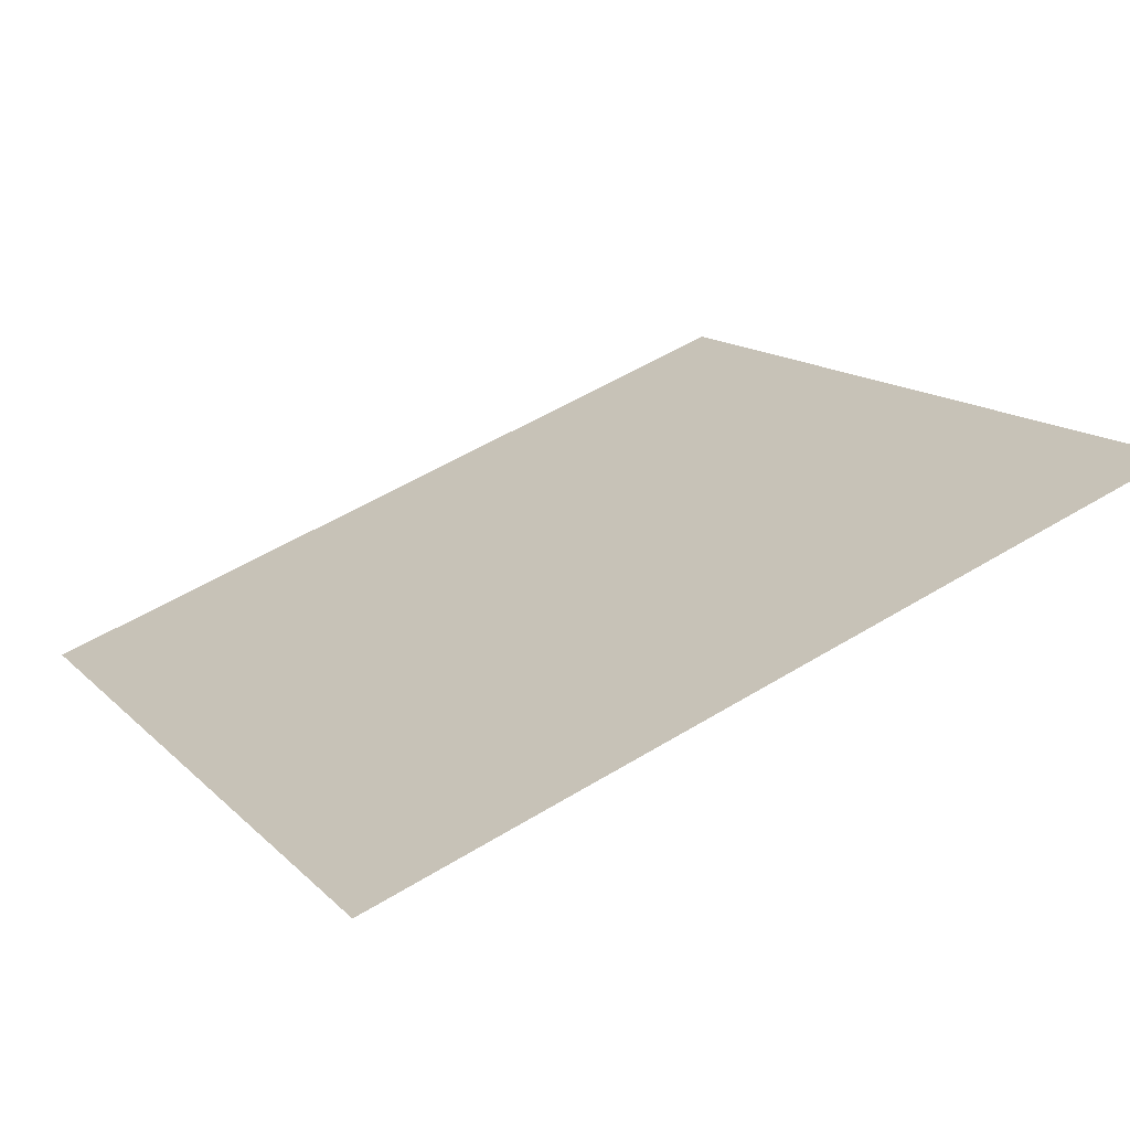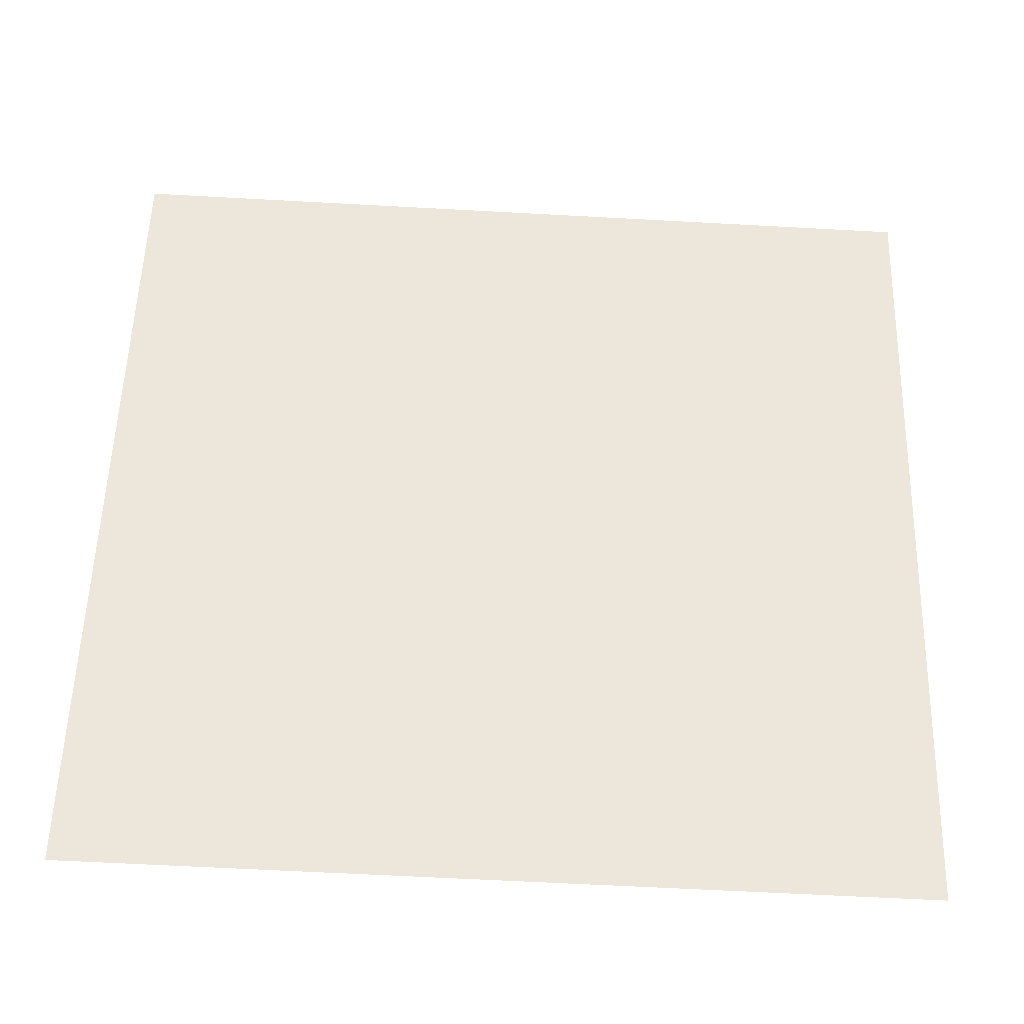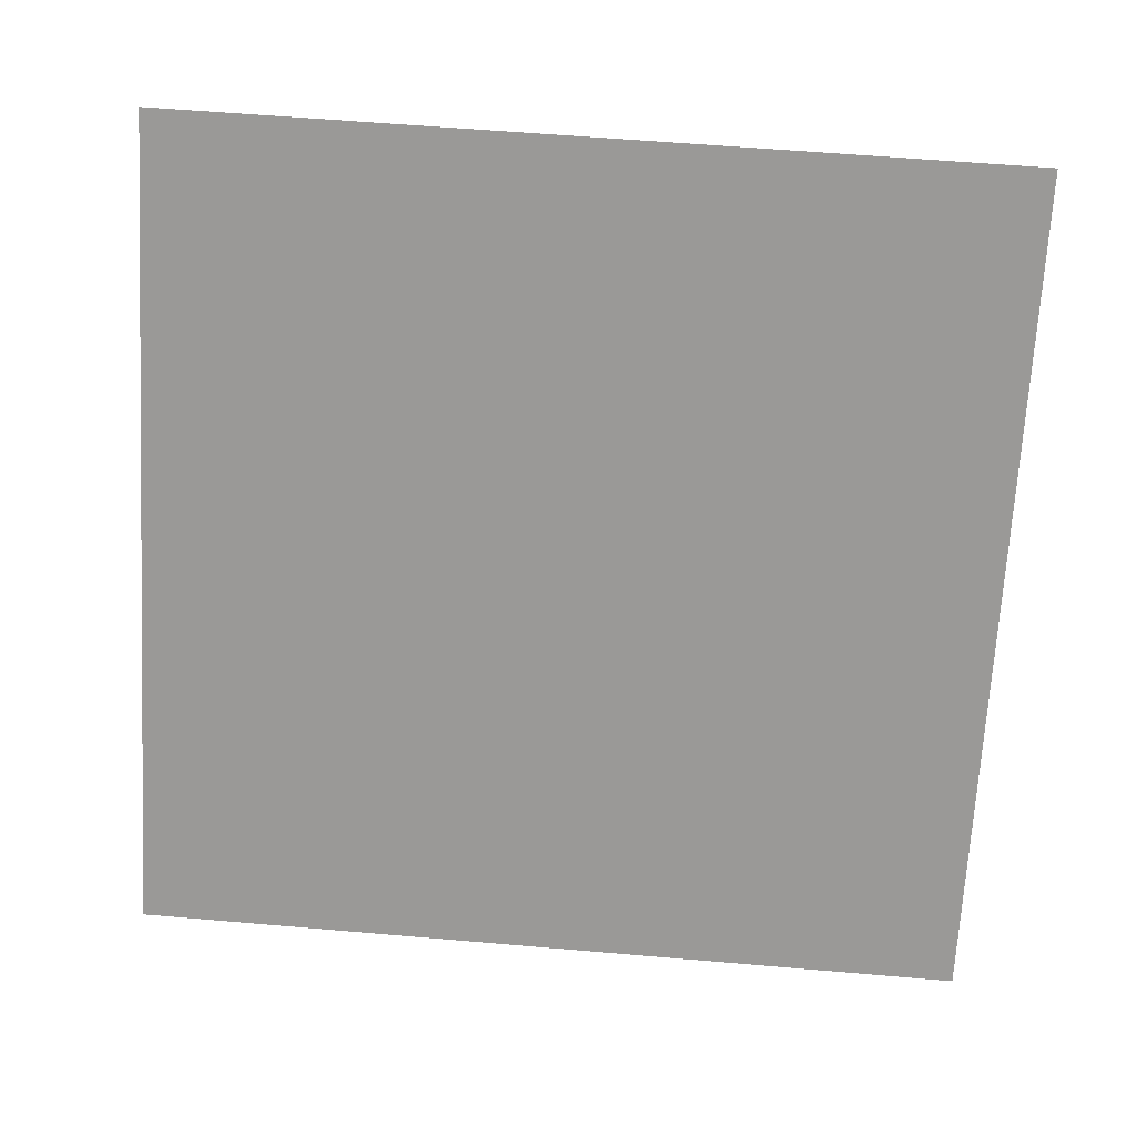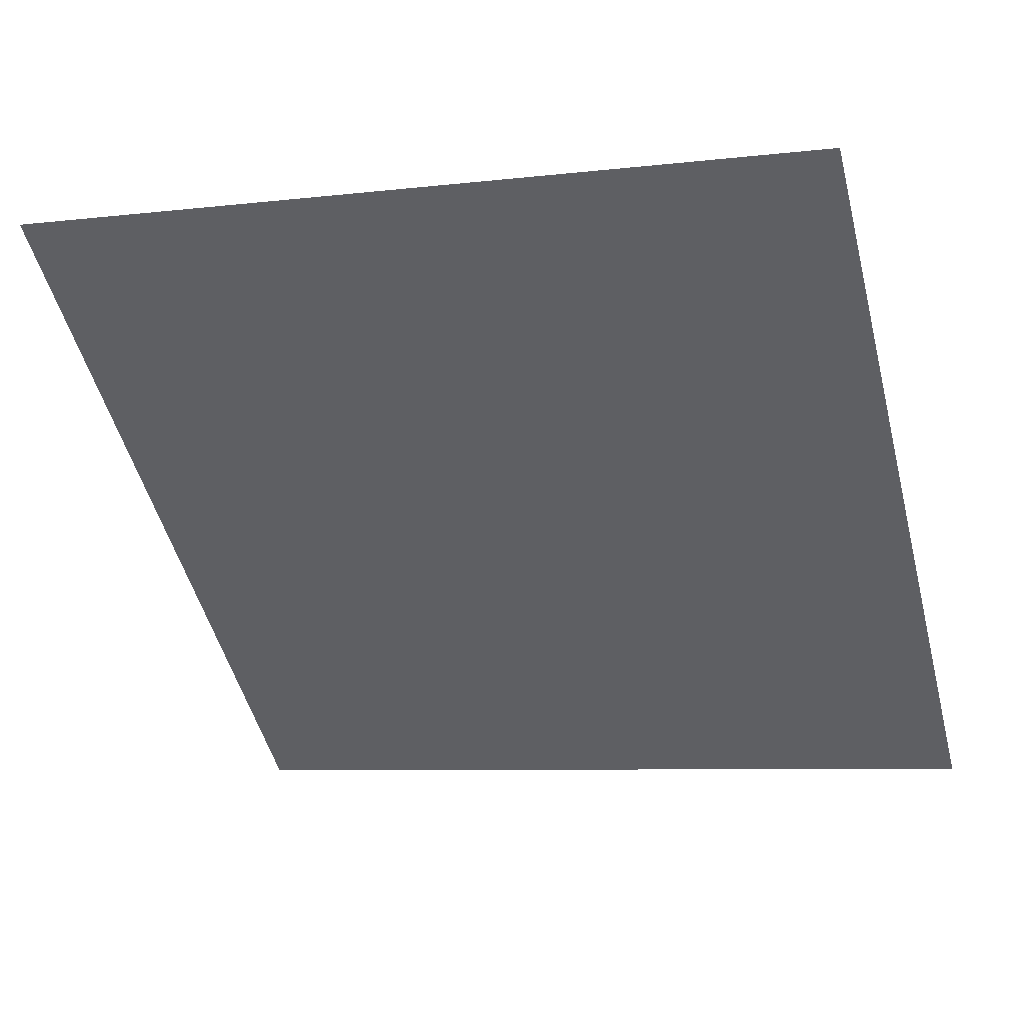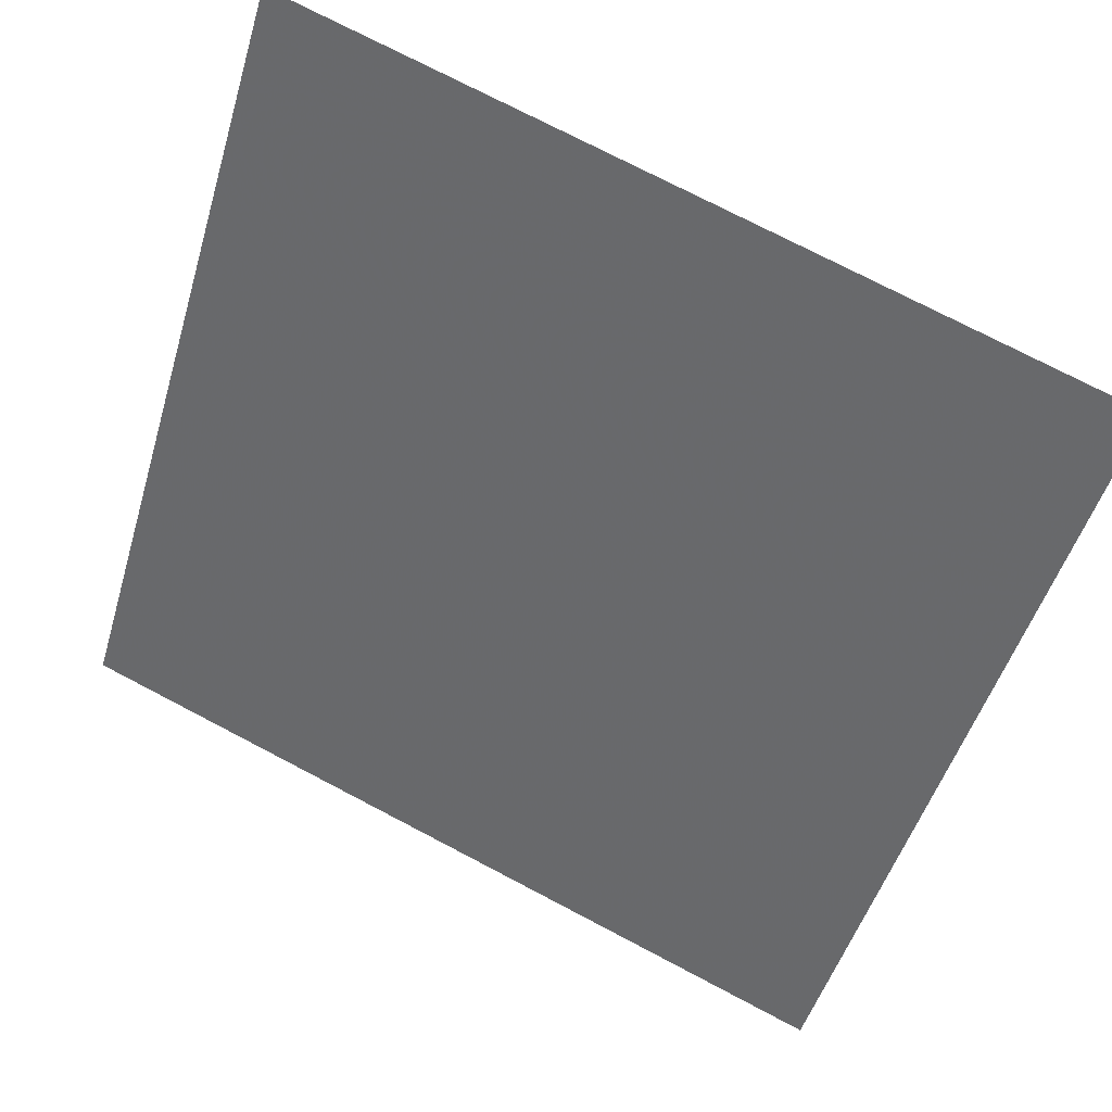
<metadata>
{"format":"obj","ext":"obj","renderer":"f3d","projection":"perspective","resolution":1024,"background":"white","views":[{"elev":55.5,"azim":-32.7,"up":"+Y"},{"elev":-72.2,"azim":175.5,"up":"+Z"},{"elev":73.8,"azim":-174.6,"up":"+Y"},{"elev":-11.3,"azim":19.3,"up":"+Y"},{"elev":74.1,"azim":26.2,"up":"+Z"}]}
</metadata>
<code>
v -0.05246 0.9995 0.7915
v -0.05902 0.9997 0.7915
v -0.0589 1.004 0.7968
v -0.05234 1.003 0.7967
f 4 3 2 1

</code>
